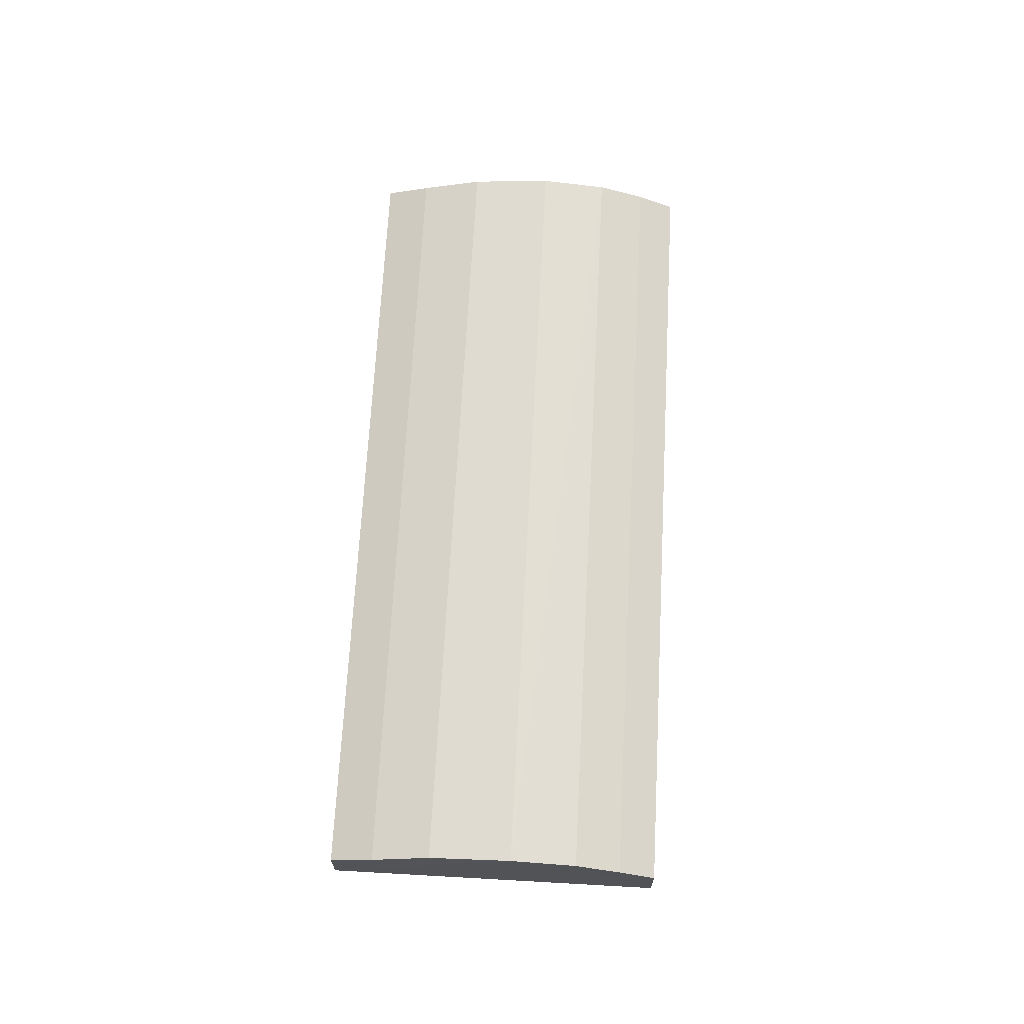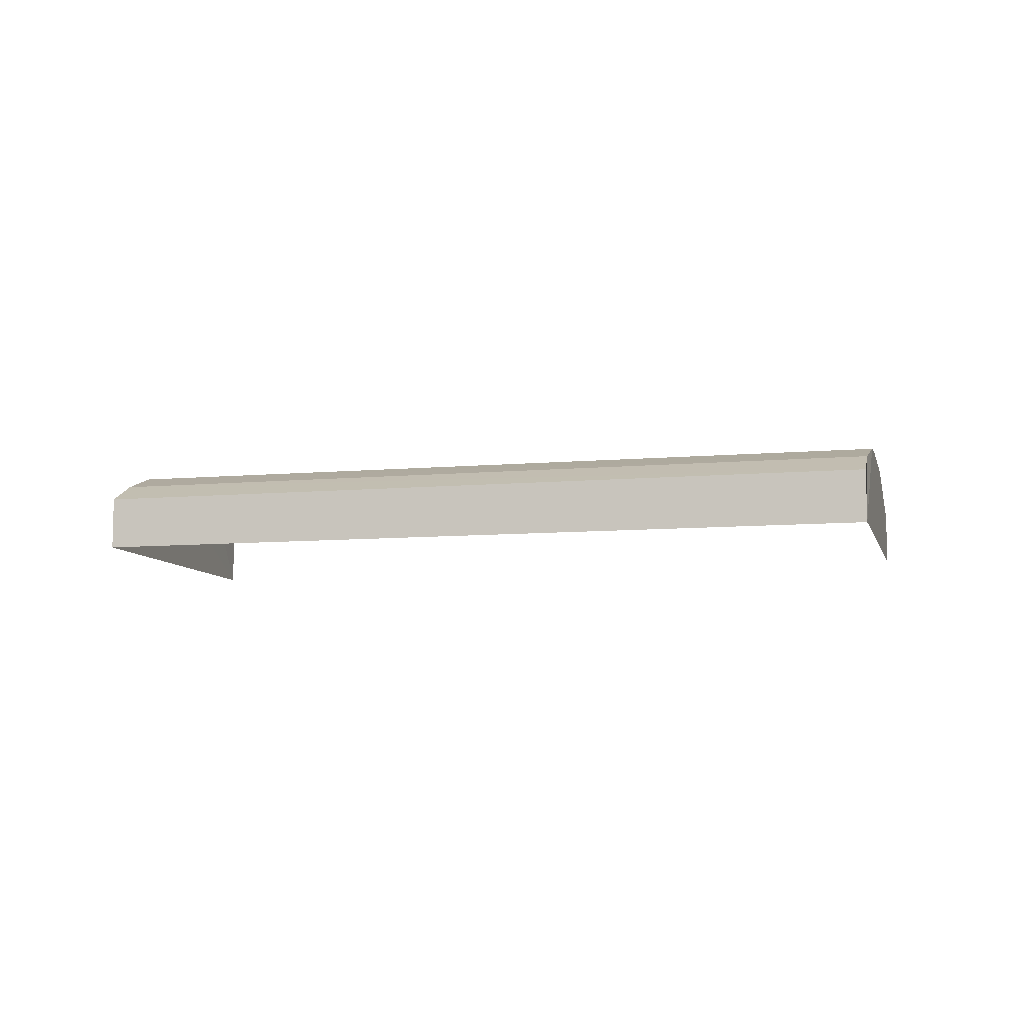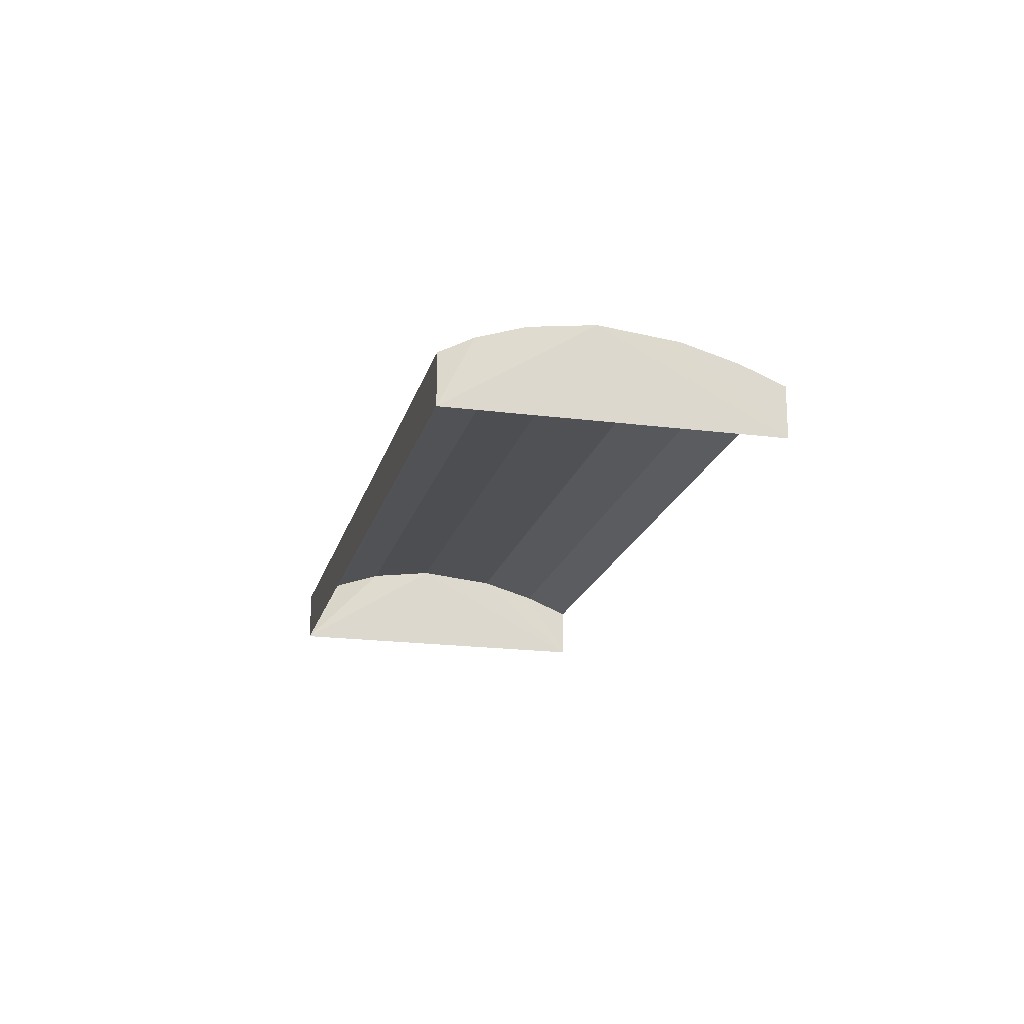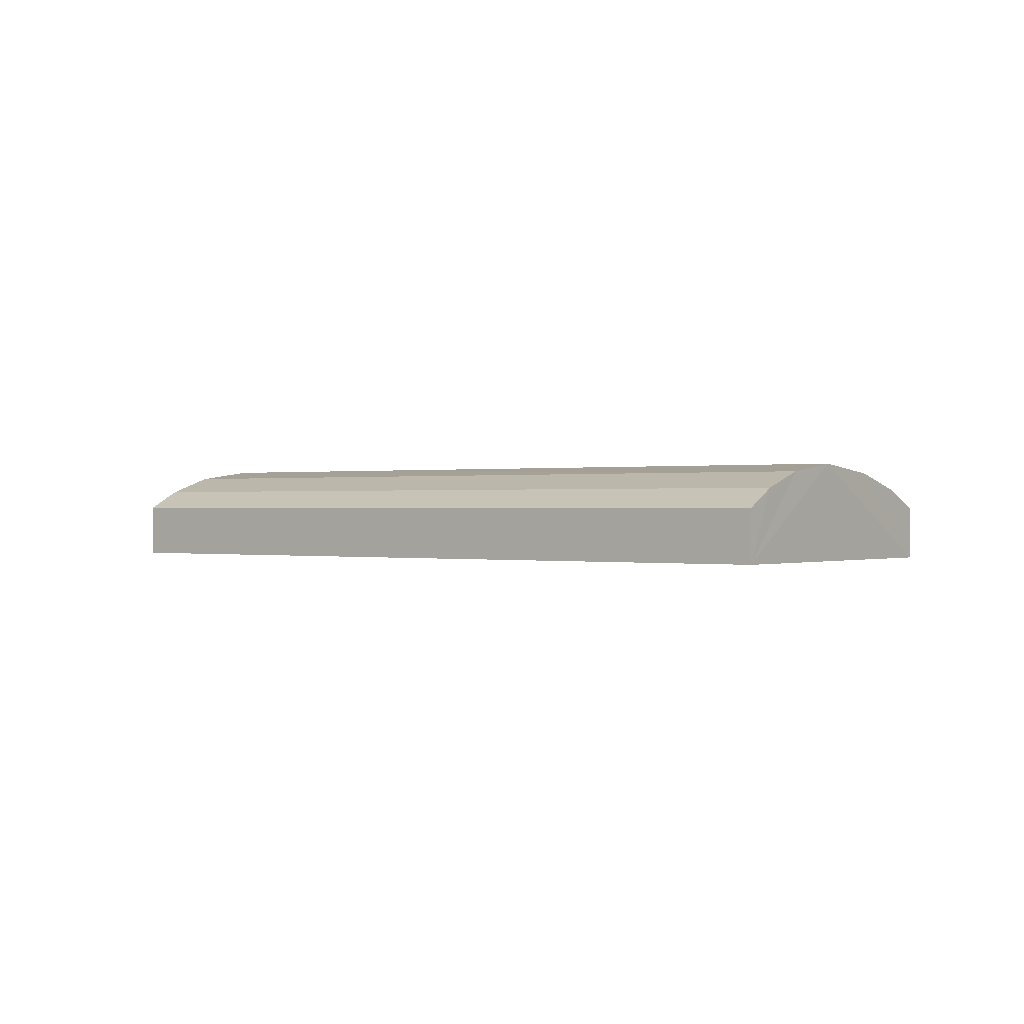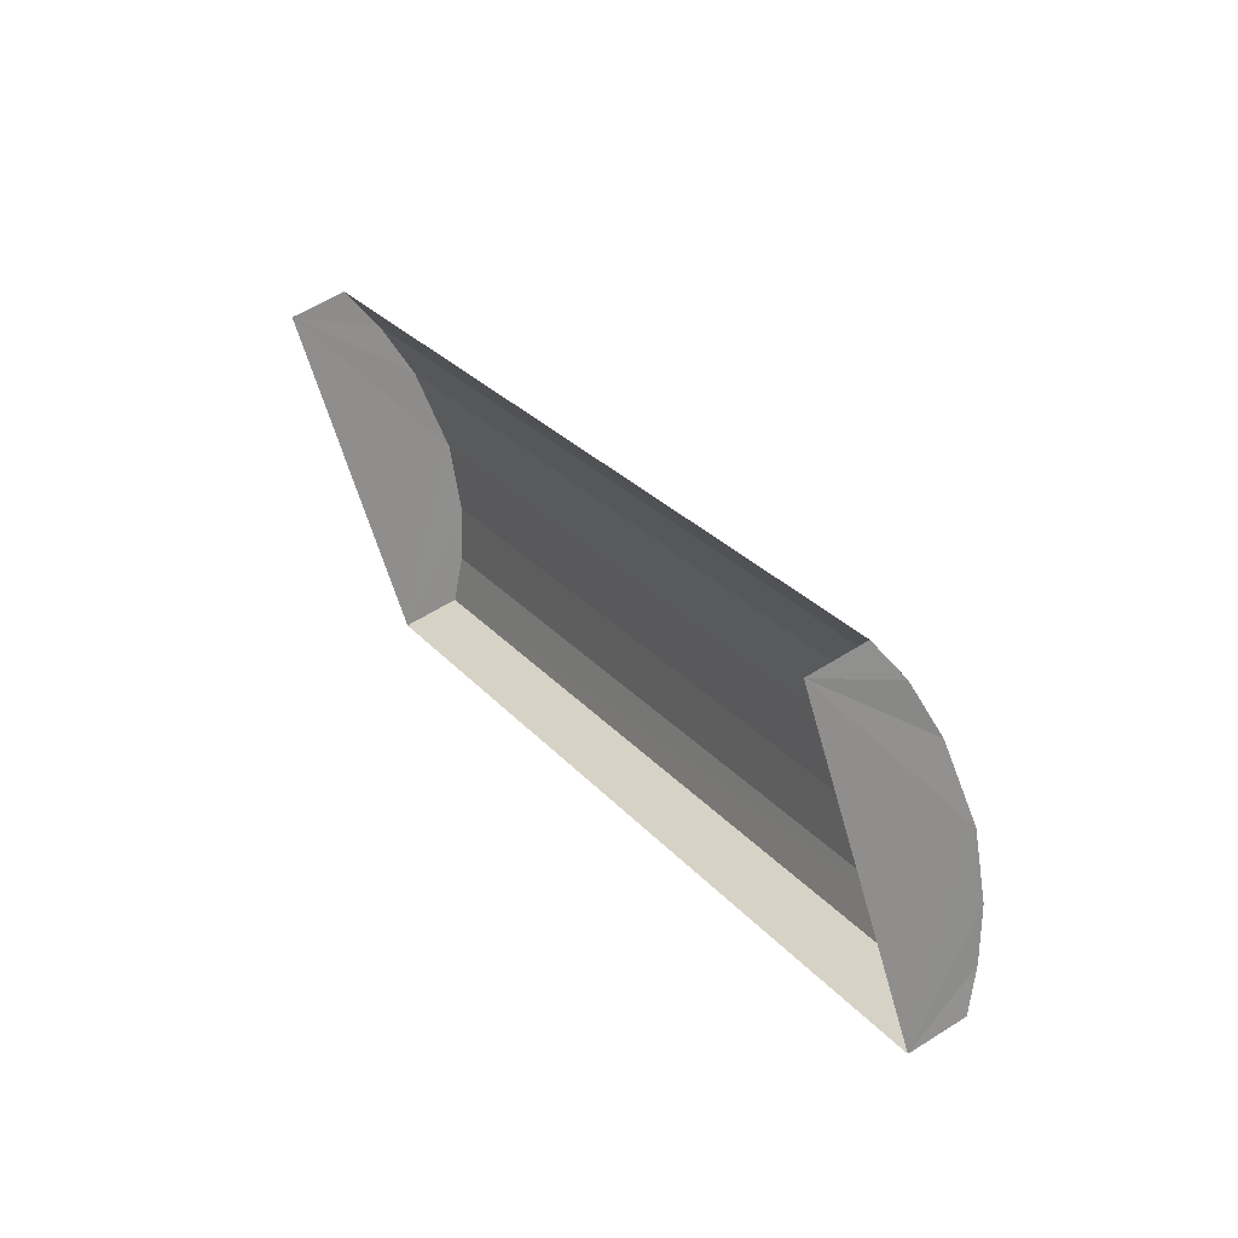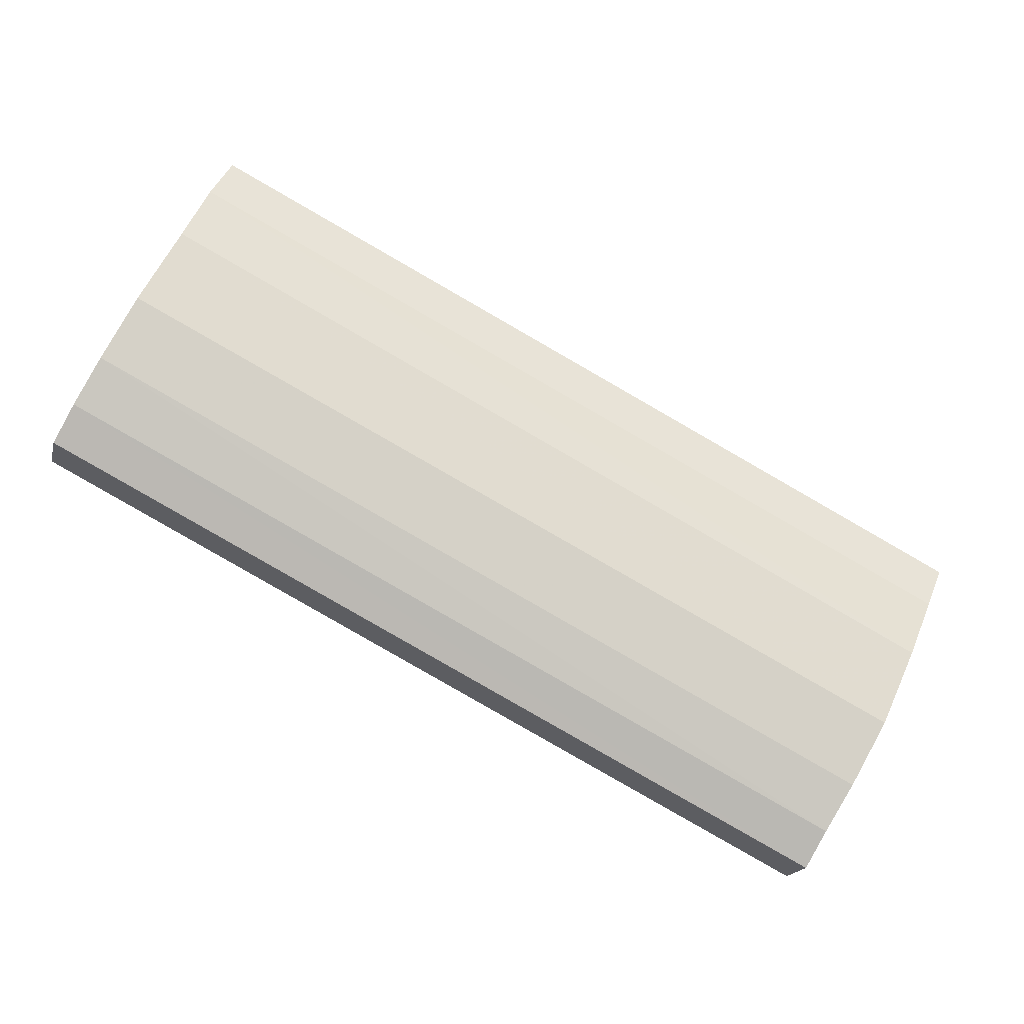
<metadata>
{"format":"obj","ext":"obj","renderer":"f3d","projection":"perspective","resolution":1024,"background":"white","views":[{"elev":67.6,"azim":-114.1,"up":"+Z"},{"elev":-8.3,"azim":-12.9,"up":"+Z"},{"elev":-19.0,"azim":49.1,"up":"+Z"},{"elev":0.1,"azim":9.8,"up":"+Z"},{"elev":57.3,"azim":-124.1,"up":"+Y"},{"elev":-17.4,"azim":-13.0,"up":"+Y"}]}
</metadata>
<code>
v -2.205e+05 -1.25e+05 27.17
v -2.205e+05 -1.25e+05 27.17
v -2.205e+05 -1.25e+05 27.17
v -2.205e+05 -1.25e+05 27.17
v -2.205e+05 -1.25e+05 28.21
v -2.205e+05 -1.25e+05 28.02
v -2.205e+05 -1.25e+05 28.21
v -2.205e+05 -1.25e+05 28.02
v -2.205e+05 -1.25e+05 27.79
v -2.205e+05 -1.25e+05 27.79
v -2.205e+05 -1.25e+05 28.31
v -2.205e+05 -1.25e+05 28.21
v -2.205e+05 -1.25e+05 28.31
v -2.205e+05 -1.25e+05 28.21
v -2.205e+05 -1.25e+05 28.02
v -2.205e+05 -1.25e+05 27.79
v -2.205e+05 -1.25e+05 28.02
v -2.205e+05 -1.25e+05 27.79
f 1 2 3
f 4 1 3
f 10 4 3
f 9 10 3
f 5 6 7
f 5 8 6
f 8 9 6
f 8 10 9
f 11 12 13
f 11 14 12
f 15 16 17
f 15 18 16
f 13 7 11
f 13 5 7
f 14 17 12
f 14 15 17
f 18 2 1
f 16 18 1
f 9 3 6
f 3 2 11
f 6 3 7
f 2 18 15
f 7 3 11
f 11 2 14
f 14 2 15
f 16 1 17
f 1 4 13
f 17 1 12
f 4 10 8
f 12 1 13
f 13 4 5
f 5 4 8

</code>
